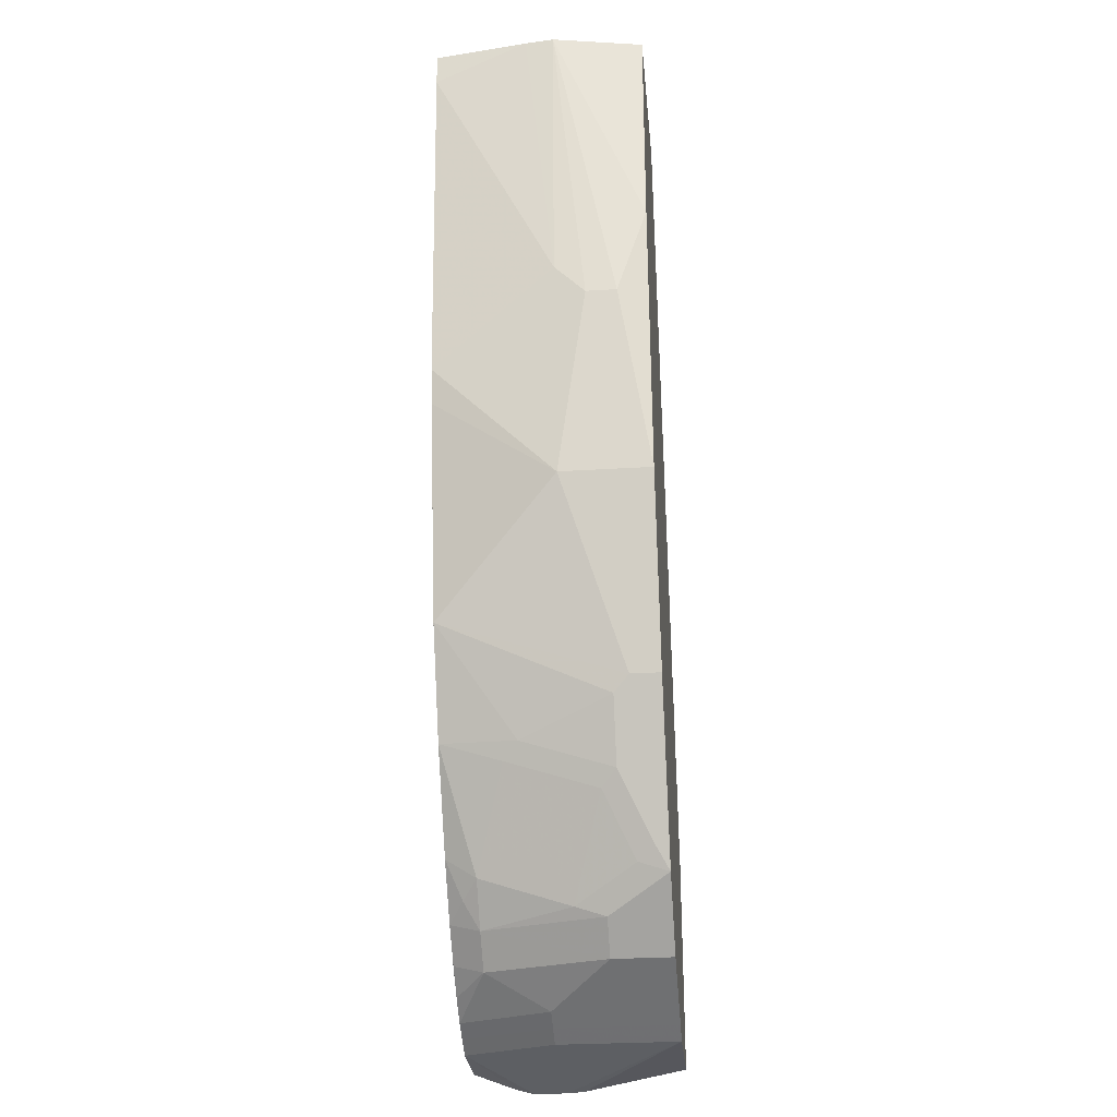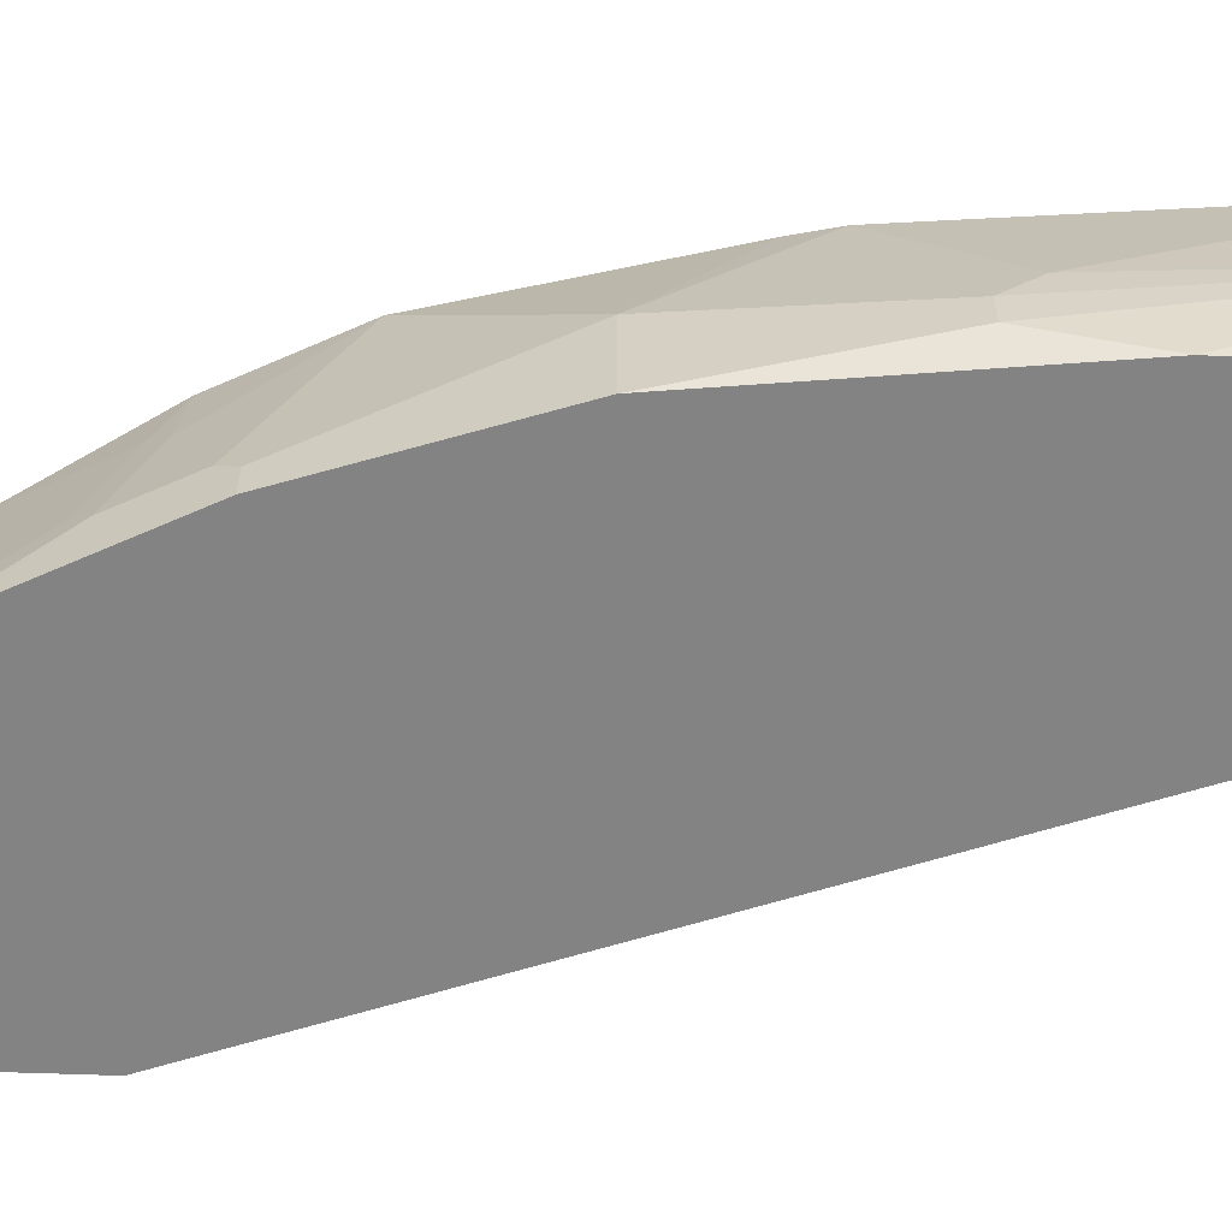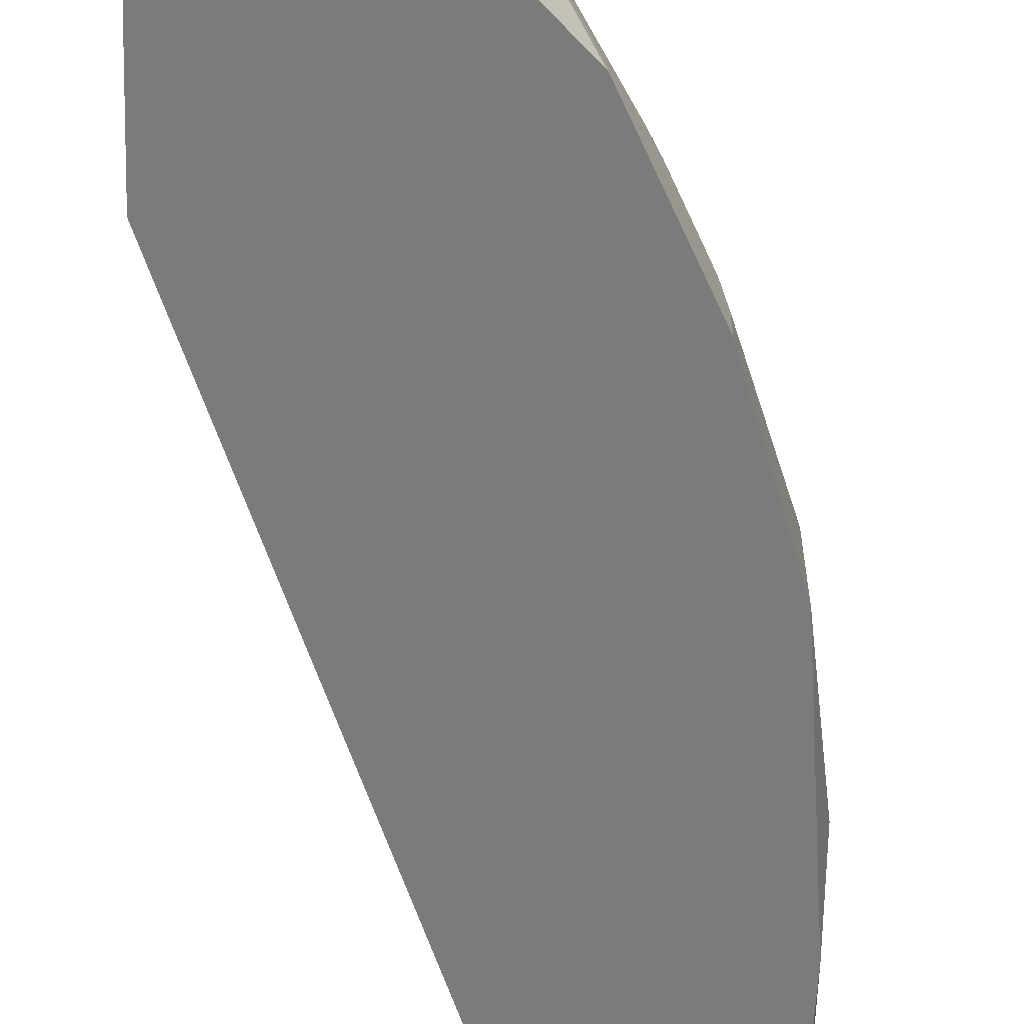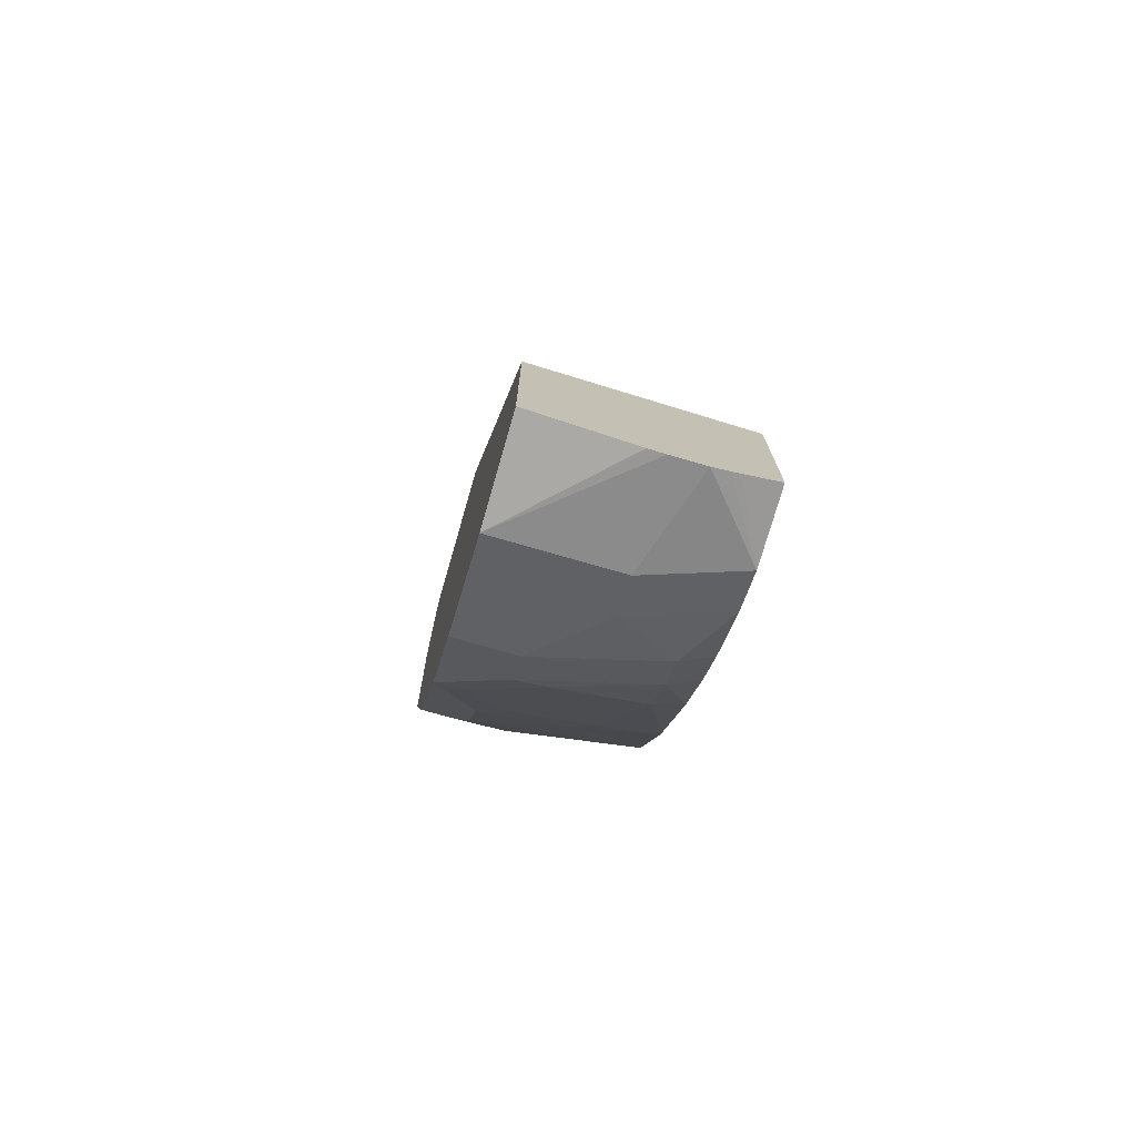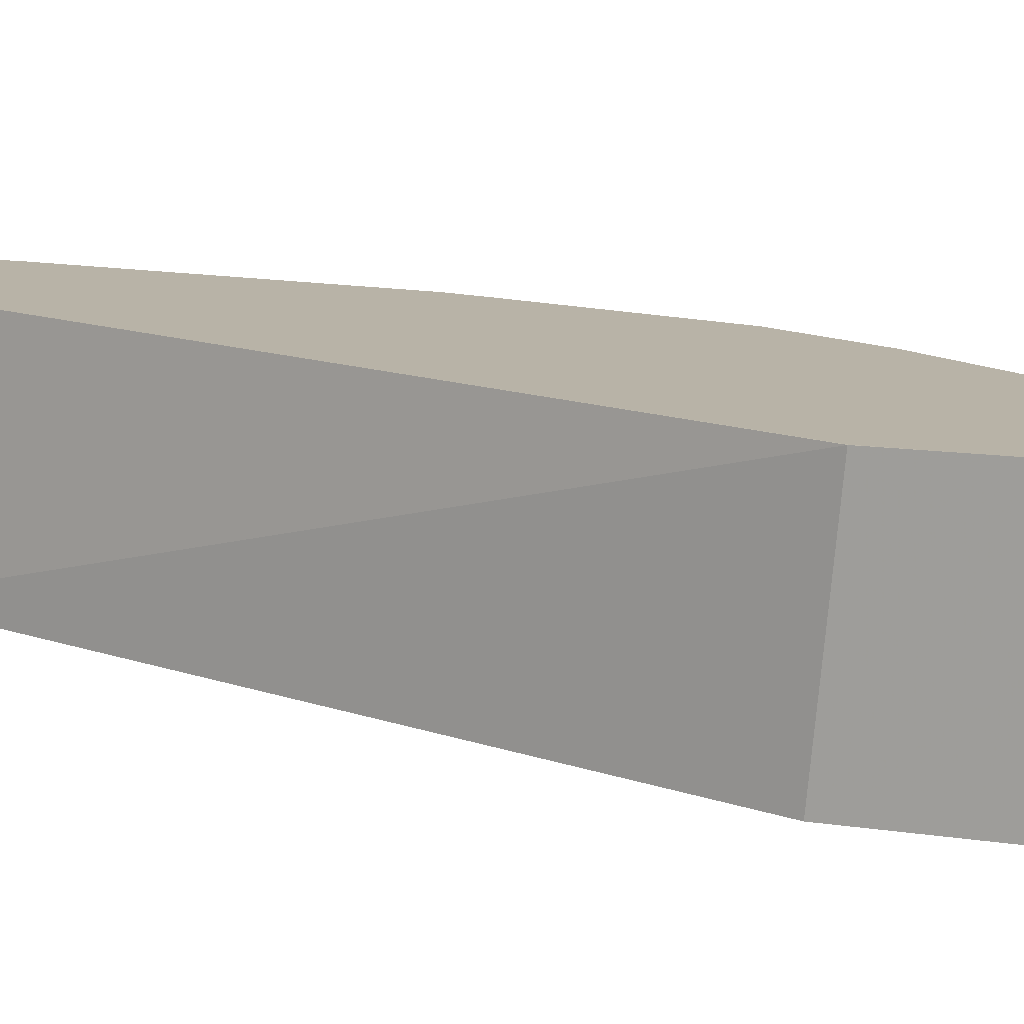
<metadata>
{"format":"obj","ext":"obj","renderer":"f3d","projection":"perspective","resolution":1024,"background":"white","views":[{"elev":-28.6,"azim":-84.6,"up":"+Z"},{"elev":-61.1,"azim":-92.1,"up":"+Y"},{"elev":-58.4,"azim":177.6,"up":"+Y"},{"elev":-75.3,"azim":73.9,"up":"+Z"},{"elev":12.9,"azim":109.5,"up":"+Y"}]}
</metadata>
<code>
v -0.2316 -0.0803 -0.2596
v -0.2208 -0.1403 -0.4018
v -0.2208 -0.1403 -0.2596
v -0.2295 -0.06173 -0.2596
v -0.2208 -0.0803 -0.4417
v -0.2208 -0.1004 -0.4618
v -0.2208 -0.1205 -0.4618
v -0.2008 -0.1403 -0.5822
v -0.1068 -0.1403 -0.2596
v -0.2208 -5.82e-06 -0.2596
v -0.2208 2.165e-05 -0.261
v -0.2208 2.165e-05 -0.2811
v -0.2008 2.165e-05 -0.502
v -0.2008 -0.0803 -0.5822
v -0.1606 -0.1403 -0.7027
v -0.1205 2.165e-05 -0.261
v -0.121 -5.82e-06 -0.2596
v 0.06756 -0.1403 -0.7435
v 0.06756 -5.82e-06 -0.7566
v -0.2139 2.165e-05 -0.2596
v -0.1958 2.165e-05 -0.5246
v -0.1606 -5.82e-06 -0.6625
v -0.1757 -0.03013 -0.6324
v -0.1606 -0.1205 -0.7027
v -0.1338 -0.1403 -0.7562
v 0.06692 2.165e-05 -0.7562
v 0.06756 -0.1403 -0.8834
v 0.06756 2.165e-05 -0.8011
v -0.1606 2.165e-05 -0.6625
v -0.1539 2.165e-05 -0.6759
v -0.1355 -0.05021 -0.7328
v -0.1556 -0.1104 -0.7127
v -0.1338 -0.1205 -0.7562
v -0.1138 -0.1403 -0.7963
v -1.04e-06 -0.1403 -0.8834
v 0.06756 -0.07296 -0.8964
v 0.06756 2.165e-05 -0.8394
v -0.1338 2.165e-05 -0.7161
v -0.1271 2.165e-05 -0.7295
v -0.128 -0.04017 -0.7428
v -0.1355 -0.1104 -0.7529
v -0.1154 -0.1305 -0.793
v -0.1071 -0.1403 -0.8097
v -1.04e-06 -0.06023 -0.8834
v 0.06756 -0.06216 -0.8971
v -0.01339 -0.1403 -0.8767
v 0.06756 -5.82e-06 -0.8834
v 0.06021 2.165e-05 -0.8834
v -0.08698 2.165e-05 -0.7897
v -0.08783 -0.02009 -0.803
v -0.128 -0.1004 -0.7629
v -0.1079 -0.1205 -0.803
v -0.1069 -0.1403 -0.8098
v -0.08783 -0.0803 -0.8231
v -0.08698 -0.1004 -0.8298
v 0.02006 2.165e-05 -0.8834
v 0.06756 -0.04017 -0.8971
v -0.01339 -0.06023 -0.8767
v -0.04001 -0.1403 -0.8634
v 0.06756 -0.02305 -0.8921
v -0.06027 2.165e-05 -0.8231
v -0.06024 -5.82e-06 -0.8231
v -0.0753 -0.01005 -0.8131
v -0.06695 -0.02009 -0.8298
v -0.06695 -0.1004 -0.8499
v -0.06695 -0.1403 -0.8499
v 0.006676 -5.82e-06 -0.8767
v 0.006706 2.165e-05 -0.8767
v 0.06756 -0.02919 -0.8944
v -0.02677 -0.06023 -0.87
v -0.006708 2.165e-05 -0.87
v -0.04018 2.165e-05 -0.8432
v -0.04018 -5.82e-06 -0.8432
v -0.04686 -0.02009 -0.8499
v -0.02261 2.165e-05 -0.8583
f 35 44 57
f 35 57 45
f 35 45 36
f 35 46 58
f 43 52 54
f 35 58 44
f 37 47 48
f 40 50 54
f 39 50 40
f 40 54 51
f 41 51 52
f 41 52 42
f 42 52 43
f 34 41 42
f 39 49 50
f 34 42 43
f 31 38 39
f 32 41 33
f 43 54 55
f 22 29 30
f 22 30 31
f 22 31 32
f 22 32 24
f 22 24 23
f 24 32 33
f 25 33 34
f 27 35 36
f 30 38 31
f 21 29 22
f 31 39 40
f 31 40 51
f 31 51 41
f 31 41 32
f 33 41 34
f 43 55 53
f 73 75 74
f 44 58 56
f 58 59 65
f 58 65 70
f 59 66 65
f 61 72 73
f 61 73 62
f 62 73 64
f 62 64 63
f 64 73 74
f 64 74 65
f 65 74 70
f 67 71 68
f 70 74 71
f 71 74 75
f 72 75 73
f 19 28 26
f 58 71 67
f 44 56 57
f 58 70 71
f 56 60 69
f 46 59 58
f 47 60 48
f 48 60 56
f 49 61 62
f 49 62 63
f 49 63 50
f 50 63 64
f 50 64 54
f 51 54 52
f 53 55 65
f 53 65 66
f 54 64 55
f 55 64 65
f 56 58 67
f 56 67 68
f 56 69 57
f 18 28 19
f 14 22 23
f 18 47 37
f 2 46 35
f 2 35 27
f 2 27 18
f 2 18 9
f 2 9 3
f 4 10 11
f 2 59 46
f 4 11 12
f 5 13 14
f 5 14 6
f 5 12 13
f 6 14 8
f 6 8 7
f 8 14 24
f 4 12 5
f 2 66 59
f 2 53 66
f 2 43 53
f 18 37 28
f 1 2 3
f 1 3 9
f 1 9 17
f 1 17 20
f 1 20 10
f 1 4 5
f 1 5 6
f 1 6 7
f 1 7 2
f 2 7 8
f 2 8 15
f 2 15 25
f 2 25 34
f 2 34 43
f 8 24 15
f 9 16 17
f 1 10 4
f 9 19 16
f 11 13 12
f 13 21 14
f 14 21 22
f 14 23 24
f 15 24 33
f 15 33 25
f 11 21 13
f 16 20 17
f 18 27 36
f 18 36 45
f 18 57 69
f 18 69 60
f 9 18 19
f 18 60 47
f 16 19 26
f 11 29 21
f 18 45 57
f 11 38 30
f 11 30 29
f 11 16 26
f 10 20 11
f 11 28 37
f 11 37 48
f 11 48 56
f 11 56 68
f 11 26 28
f 11 71 75
f 11 39 38
f 11 68 71
f 11 49 39
f 11 20 16
f 11 72 61
f 11 75 72
f 11 61 49

</code>
